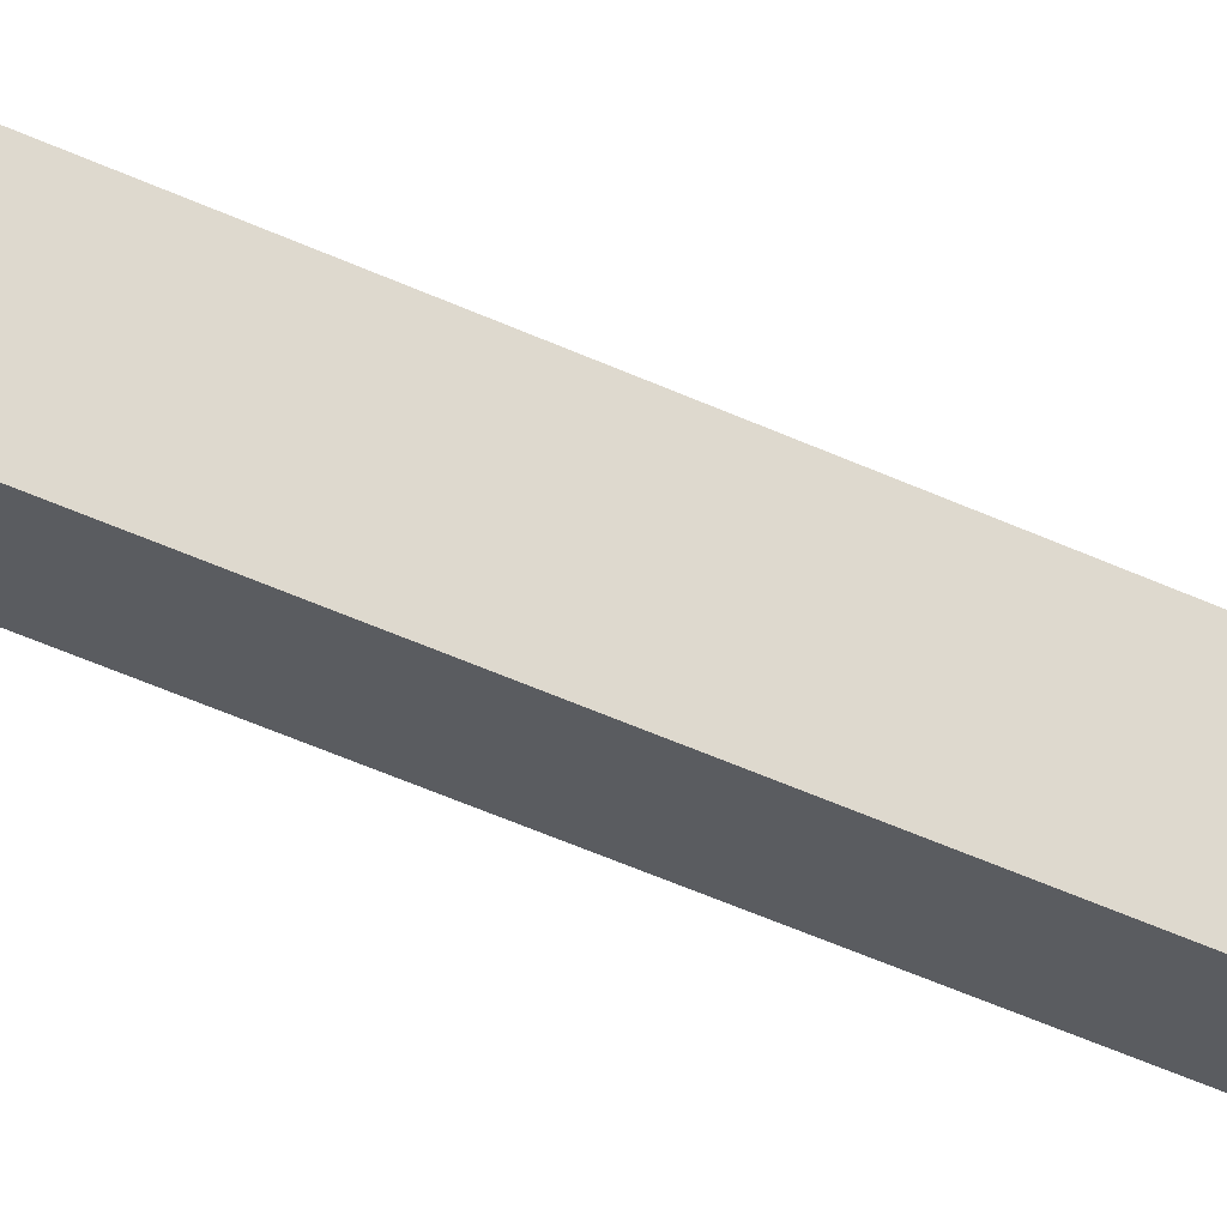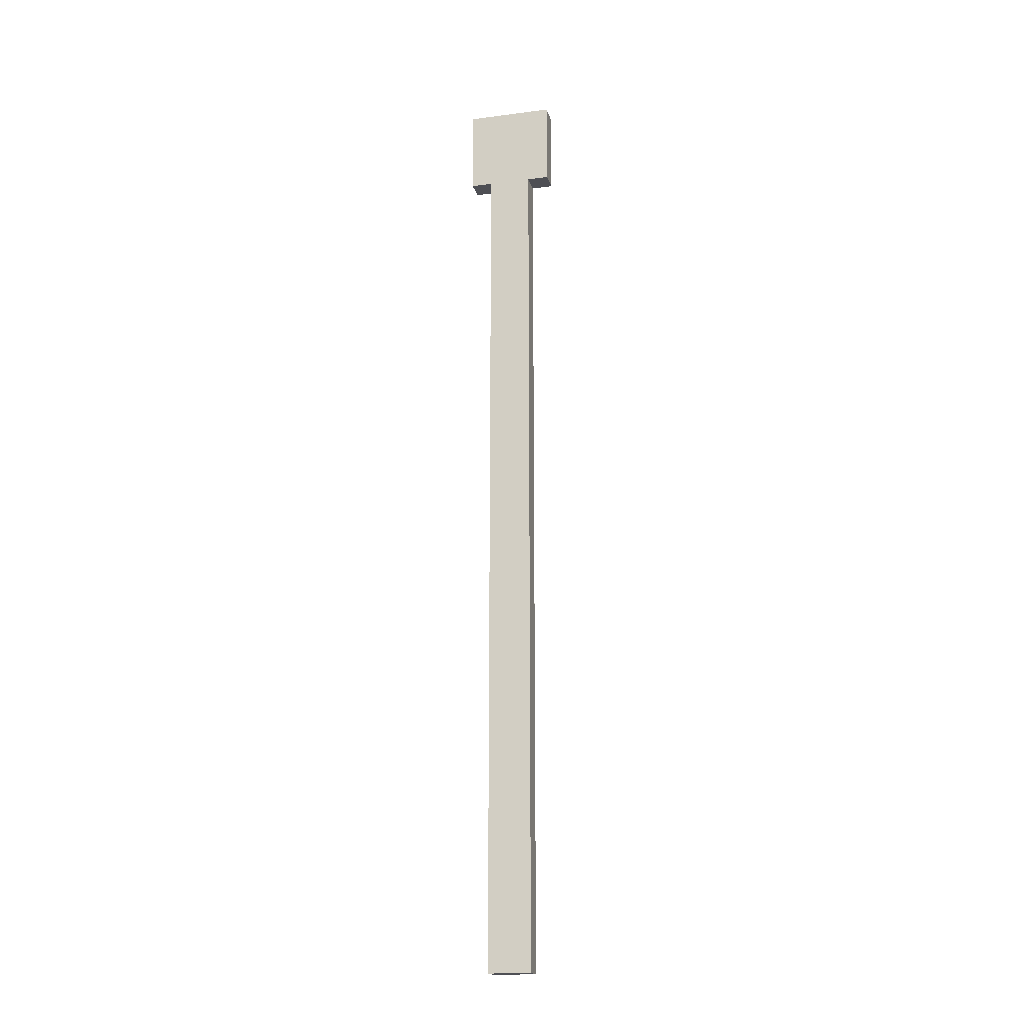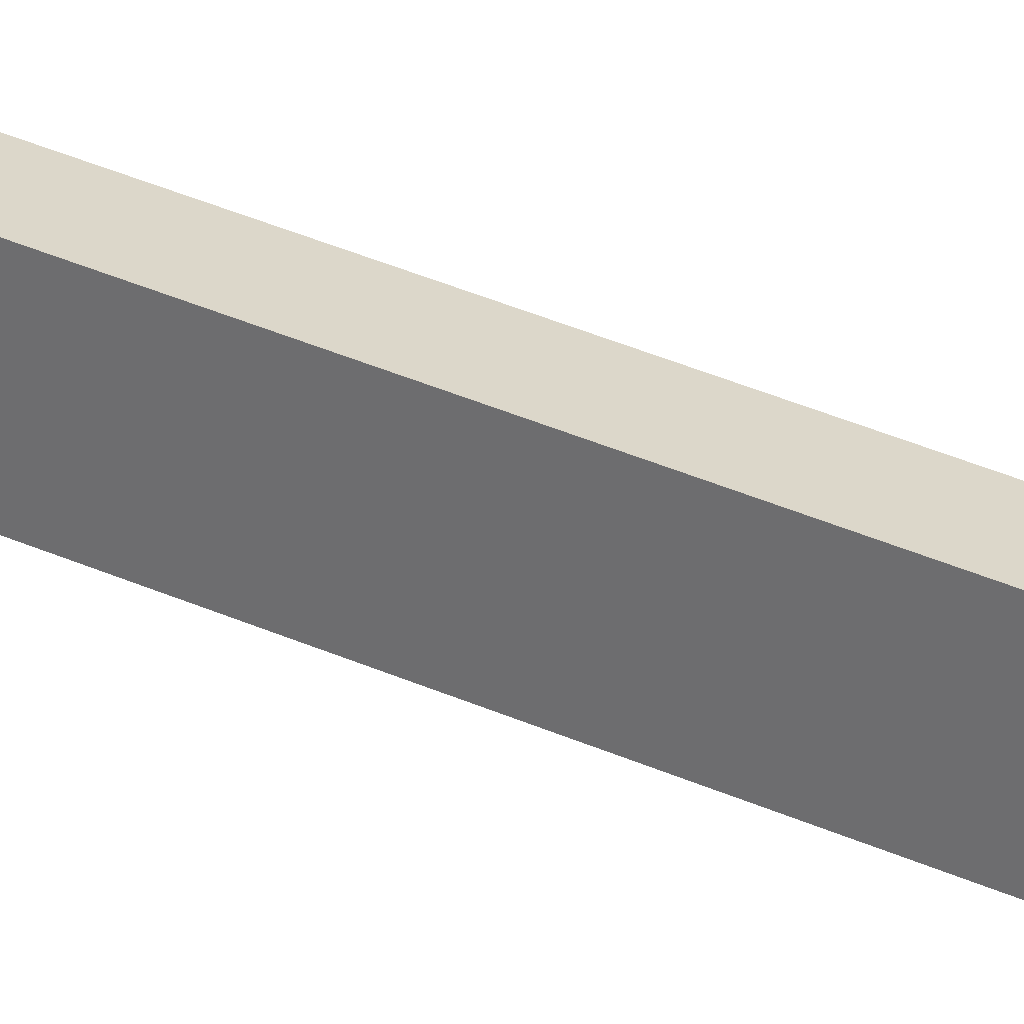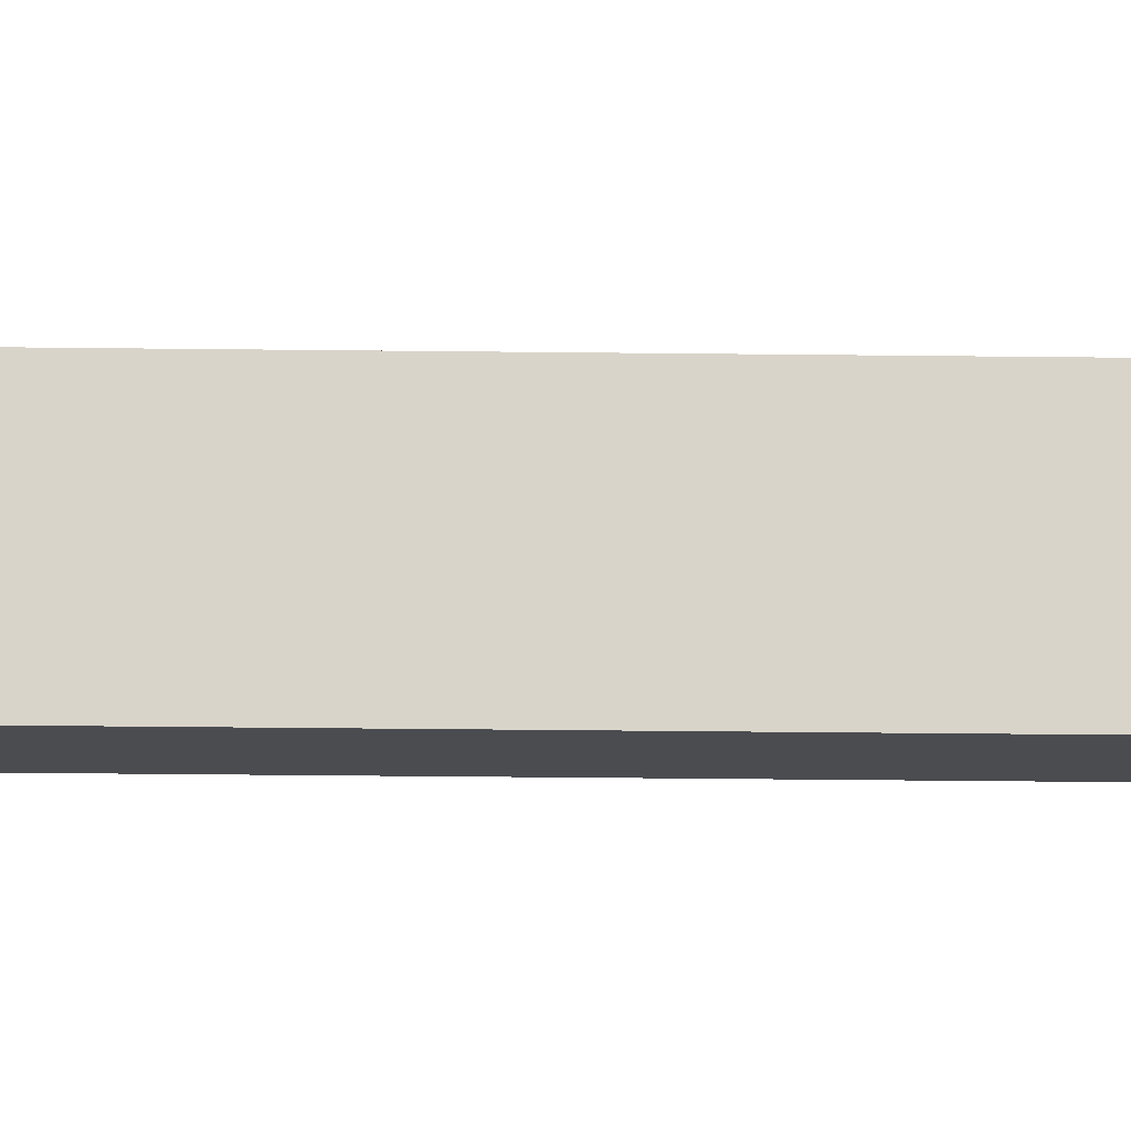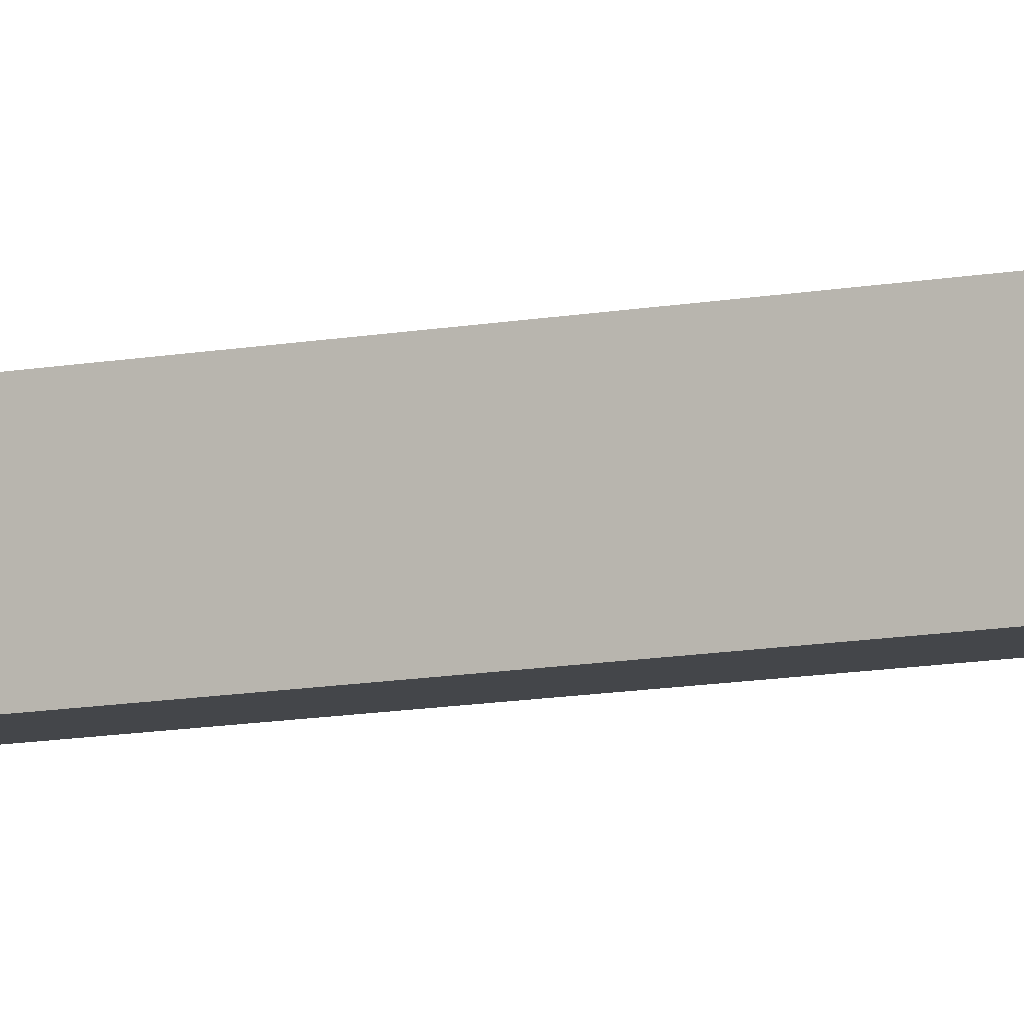
<metadata>
{"format":"obj","ext":"obj","renderer":"f3d","projection":"perspective","resolution":1024,"background":"white","views":[{"elev":-33.9,"azim":55.2,"up":"+Y"},{"elev":-18.3,"azim":104.0,"up":"+Z"},{"elev":30.6,"azim":-55.6,"up":"+Y"},{"elev":-14.7,"azim":-92.0,"up":"+Y"},{"elev":-9.4,"azim":119.4,"up":"+Y"}]}
</metadata>
<code>
o cube
v -1.375 0.125 2.688
v -1.375 0.125 2.438
v -1.375 -0.125 2.688
v -1.375 -0.125 2.438
v -1.438 0.125 2.688
v -1.438 0.125 2.438
v -1.438 -0.125 2.688
v -1.438 -0.125 2.438
v -1.375 0.0625 1.188
v -1.375 0.0625 -0.0625
v -1.375 -0.0625 1.188
v -1.375 -0.0625 -0.0625
v -1.438 0.0625 1.188
v -1.438 0.0625 -0.0625
v -1.438 -0.0625 1.188
v -1.438 -0.0625 -0.0625
v -1.375 0.0625 2.438
v -1.375 0.0625 1.188
v -1.375 -0.0625 2.438
v -1.375 -0.0625 1.188
v -1.438 0.0625 2.438
v -1.438 0.0625 1.188
v -1.438 -0.0625 2.438
v -1.438 -0.0625 1.188
f 4 2 1 3
f 7 5 6 8
f 1 2 6 5
f 4 3 7 8
f 3 1 5 7
f 8 6 2 4
f 12 10 9 11
f 15 13 14 16
f 9 10 14 13
f 12 11 15 16
f 16 14 10 12
f 20 18 17 19
f 23 21 22 24
f 17 18 22 21
f 20 19 23 24

</code>
